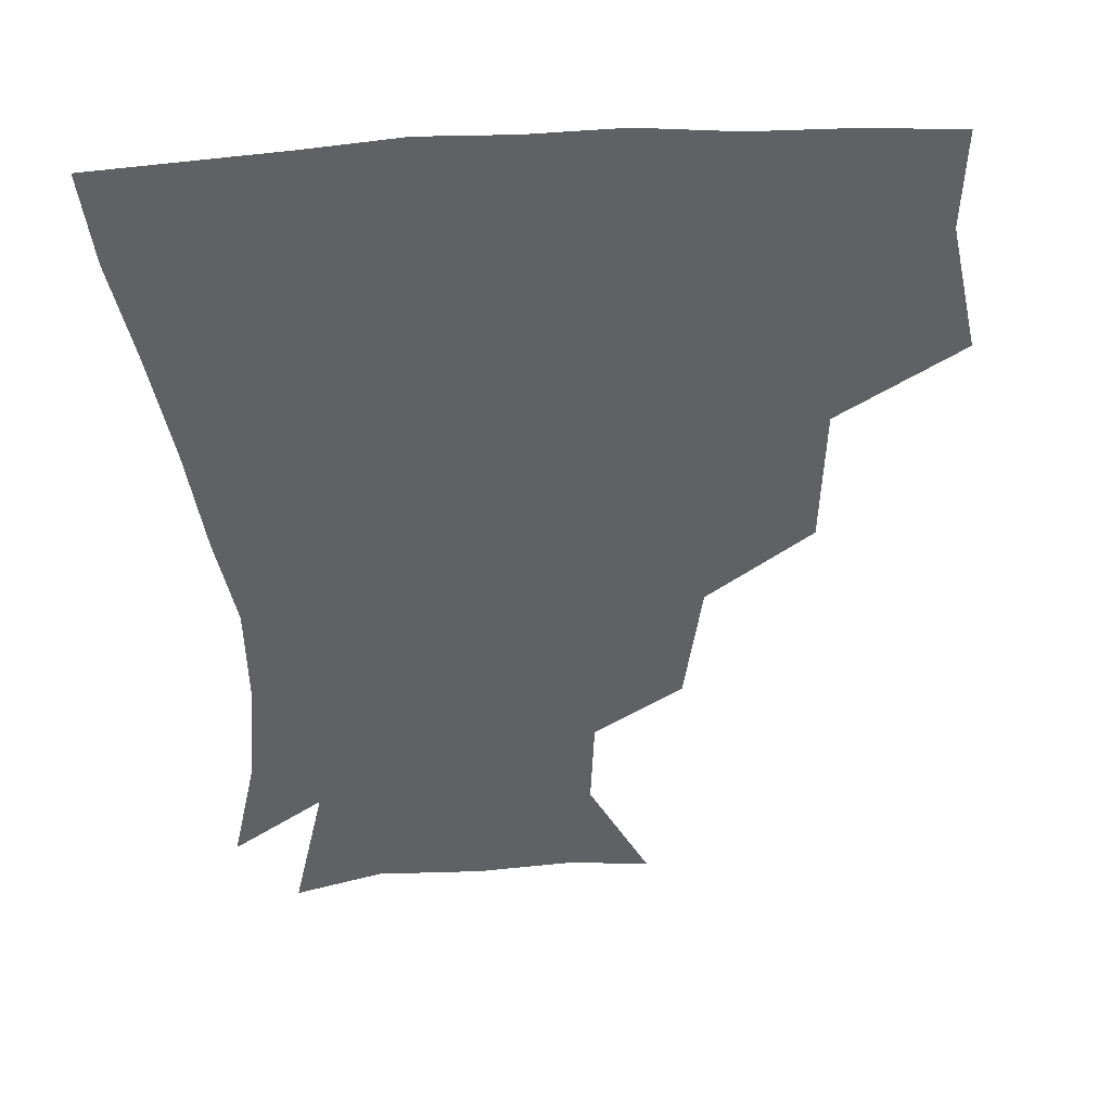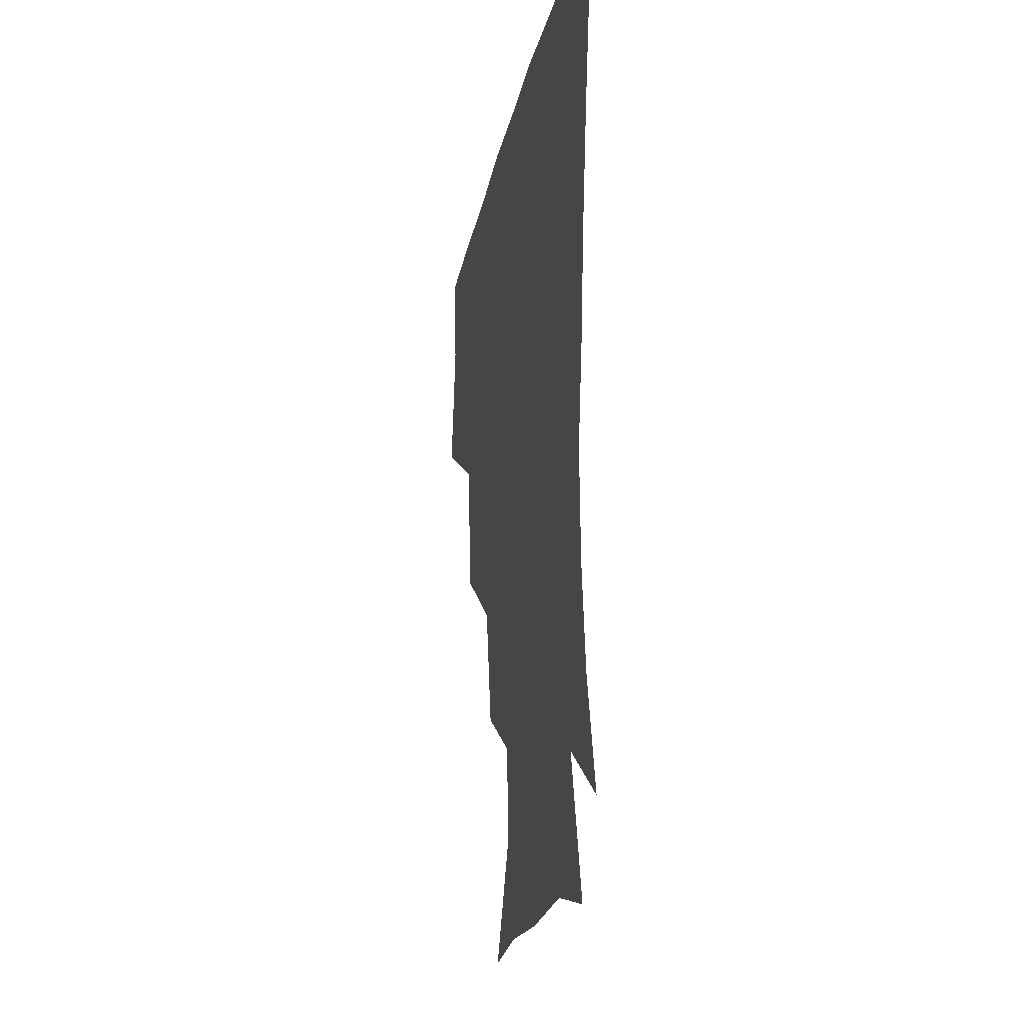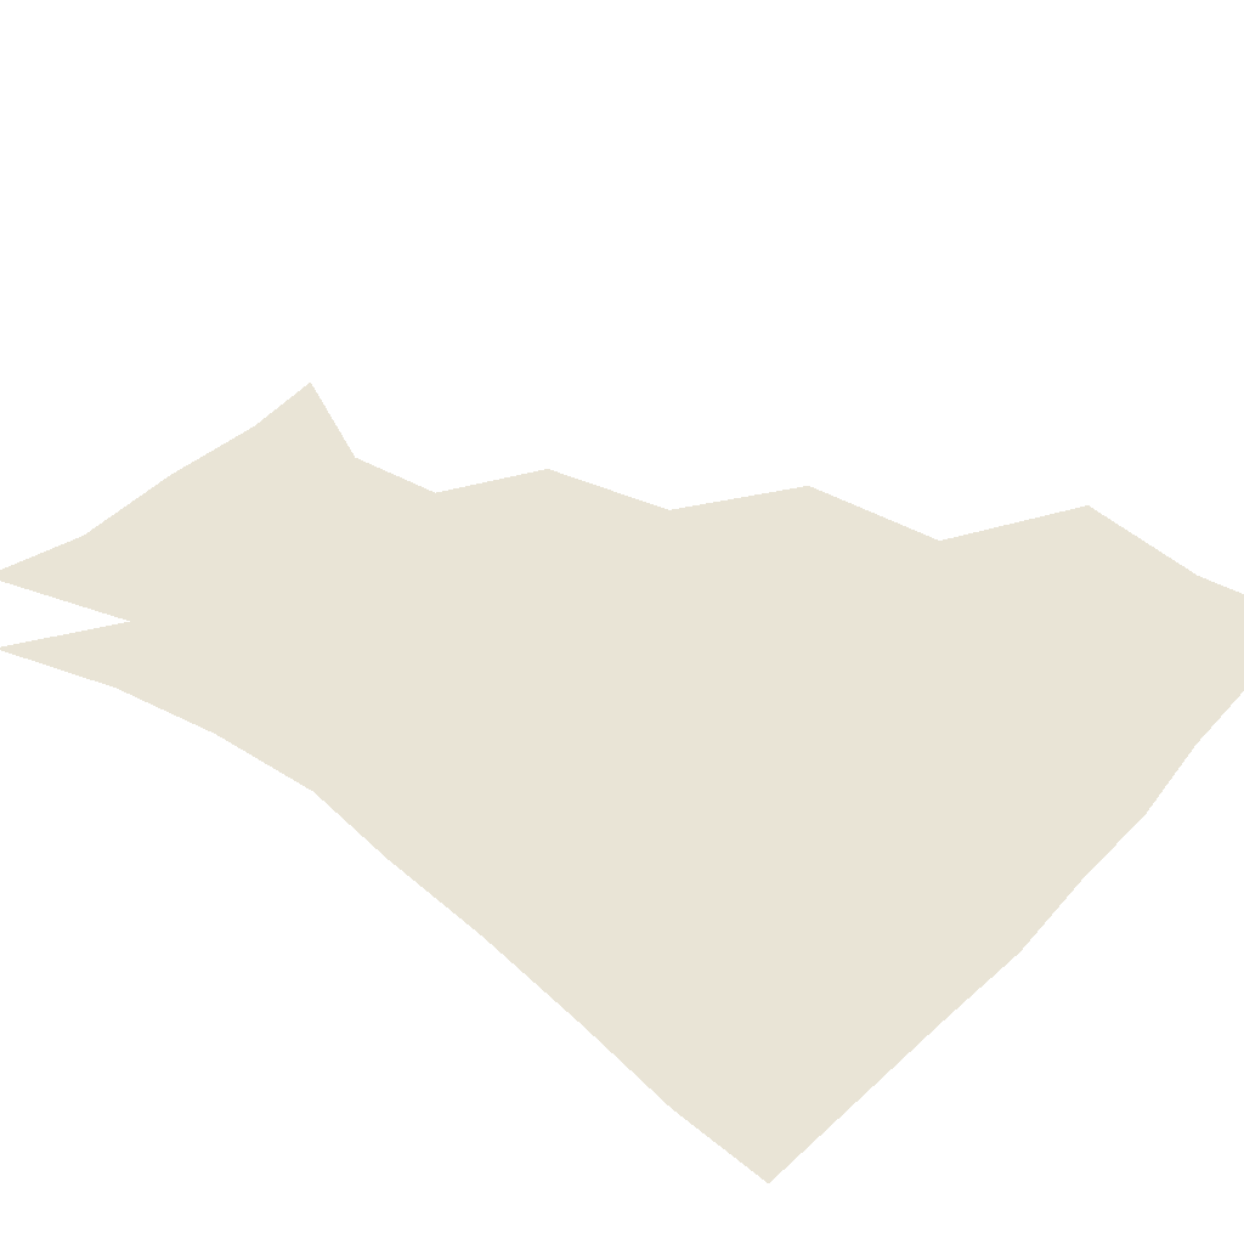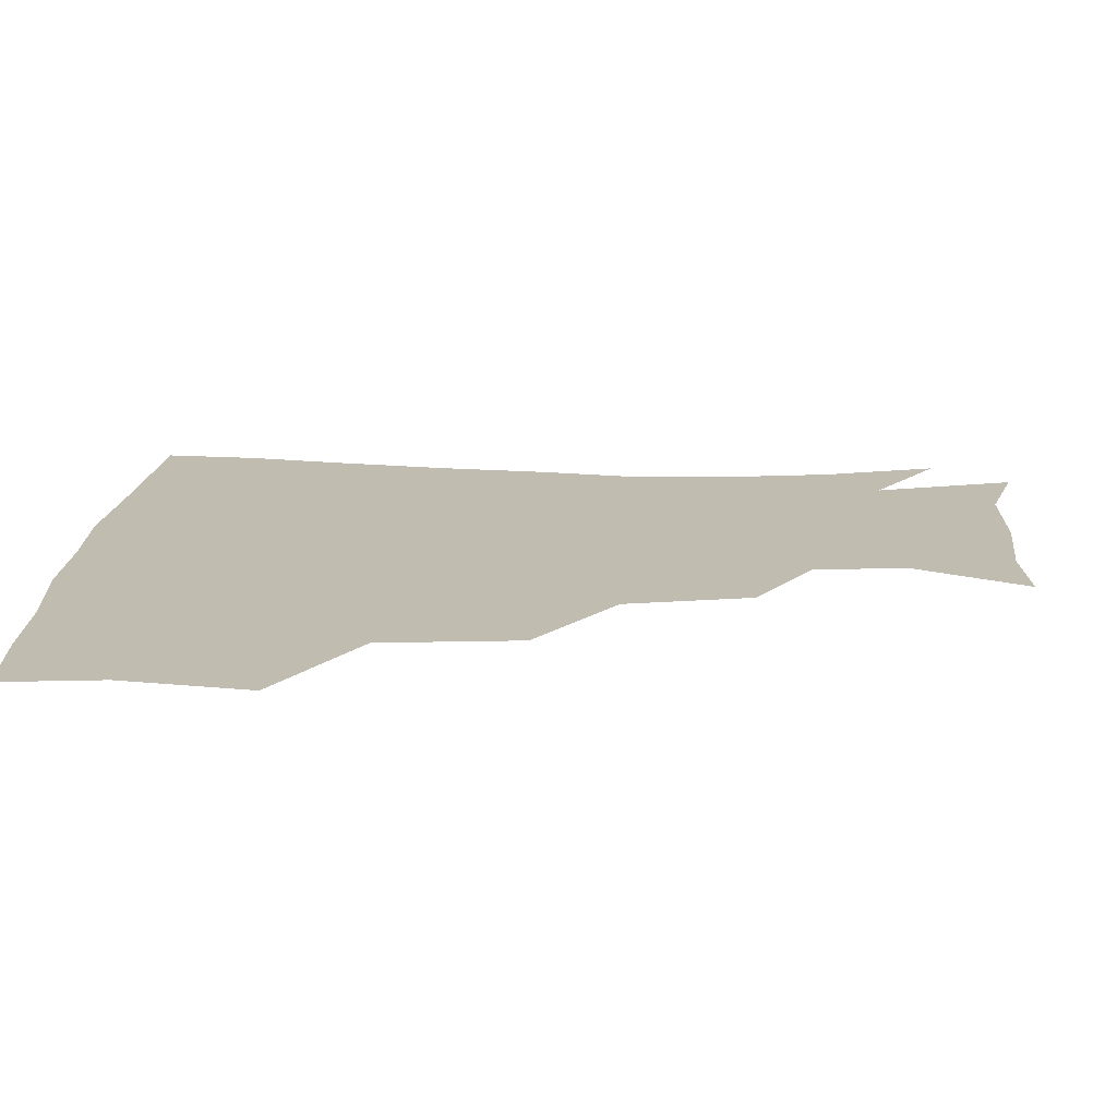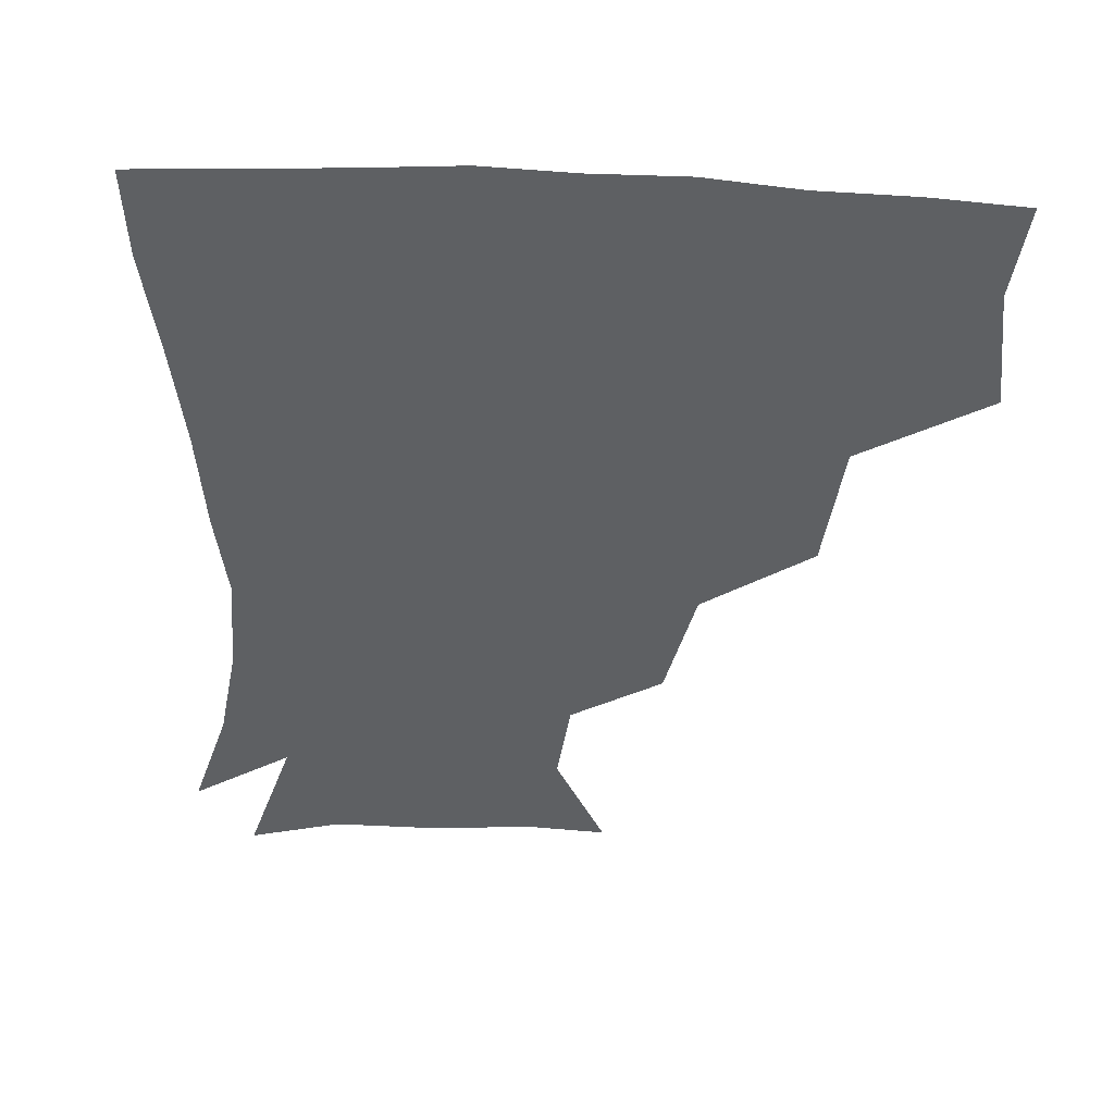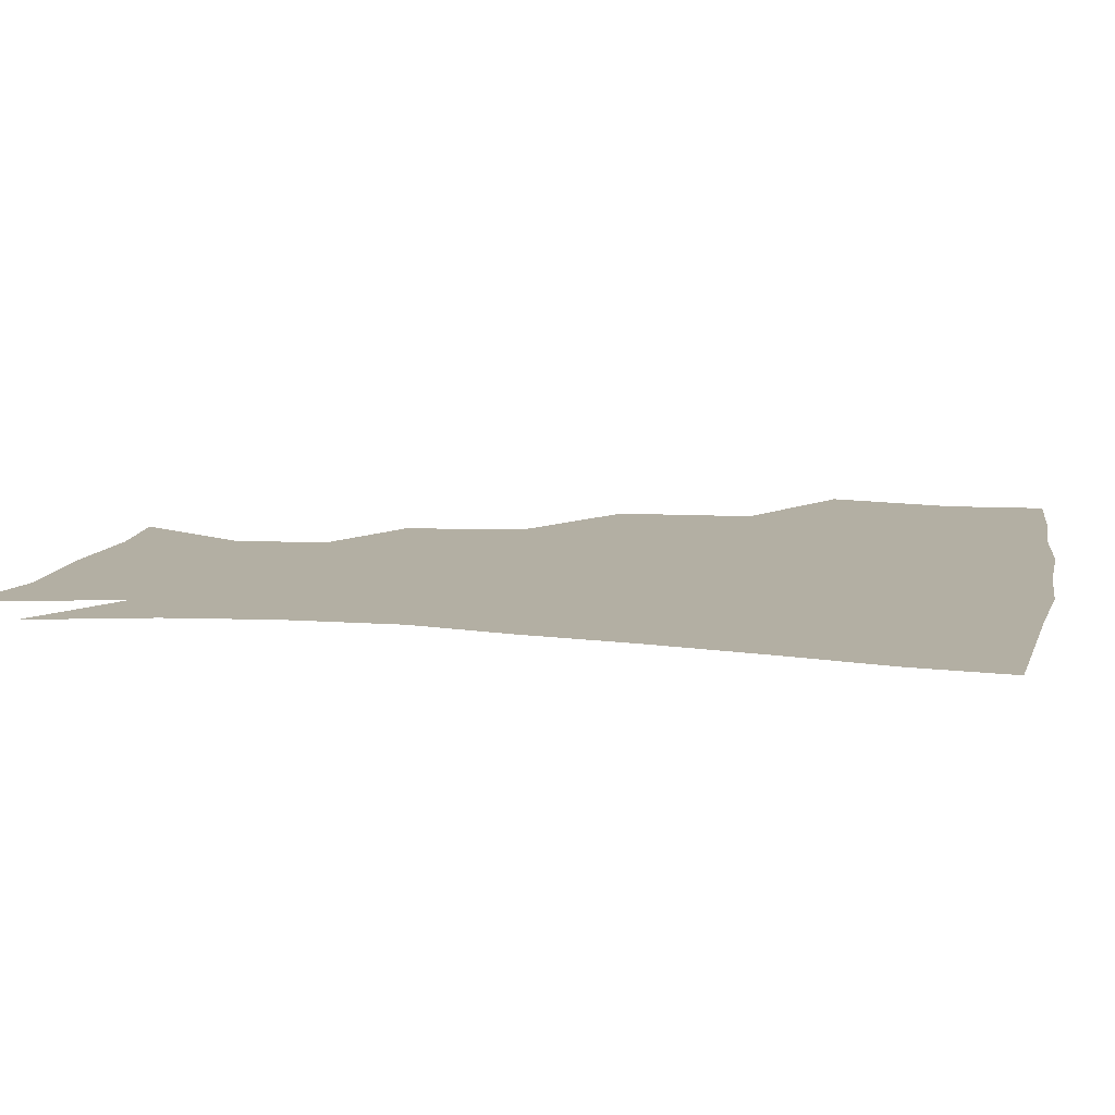
<metadata>
{"format":"obj","ext":"obj","renderer":"f3d","projection":"perspective","resolution":1024,"background":"white","views":[{"elev":-49.4,"azim":-176.8,"up":"+Z"},{"elev":-22.2,"azim":79.2,"up":"+Y"},{"elev":42.5,"azim":129.3,"up":"+Z"},{"elev":16.5,"azim":-87.6,"up":"+Z"},{"elev":-42.5,"azim":176.9,"up":"+Z"},{"elev":11.1,"azim":102.0,"up":"+Z"}]}
</metadata>
<code>
v 449.2 349.6 0
v 455.6 388.7 0
v 452.8 419.1 0
v 491.9 283.9 0
v 488.2 326.1 0
v 487.5 362.7 0
v 485.2 391.3 0
v 482.7 421.2 0
v 532.9 221.9 0
v 525.3 260 0
v 519 298.1 0
v 517.6 335.7 0
v 516 364.2 0
v 514.2 392.3 0
v 512.5 421.7 0
v 546.5 141.3 0
v 563.9 175.9 0
v 561.1 204.3 0
v 554.1 242 0
v 549.2 273.4 0
v 547.2 308.3 0
v 545.3 336.8 0
v 545.1 365.4 0
v 543.7 392.8 0
v 541.7 424.5 0
v 572 143.4 0
v 583.5 180.4 0
v 580.5 212.8 0
v 576.3 247.9 0
v 574.7 281.3 0
v 574.2 311.9 0
v 574 339 0
v 573.6 365.4 0
v 573.2 392.6 0
v 570.7 424.1 0
v 602.8 140.8 0
v 604.7 185.9 0
v 602.3 219.8 0
v 600 252.2 0
v 599.6 283.3 0
v 600.5 311.6 0
v 601.4 338.8 0
v 602.7 366.4 0
v 602.1 393.1 0
v 599.1 425.1 0
v 636.5 141.3 0
v 627.4 185.2 0
v 623.5 220.1 0
v 622.6 251.1 0
v 623.7 280.1 0
v 625.6 310.5 0
v 628.1 339.5 0
v 630.3 366.1 0
v 631.8 392.4 0
v 629.5 422.7 0
v 665.1 133.3 0
v 652.6 177.2 0
v 644.9 215.3 0
v 644.3 244.3 0
v 645.9 274 0
v 648.8 305.8 0
v 652.6 336 0
v 657.1 364 0
v 660.1 391.9 0
v 660 420.8 0
v 682.6 157.1 0
v 672.7 193.2 0
v 668.2 225.5 0
v 667.1 259.3 0
v 672 288.8 0
v 676 323 0
v 681.7 359.4 0
v 687.3 389.9 0
v 689.8 419 0
f 5 6 1
f 1 6 2
f 6 7 2
f 2 7 3
f 7 8 3
f 10 11 4
f 4 11 5
f 11 12 5
f 5 12 6
f 12 13 6
f 6 13 7
f 13 14 7
f 7 14 8
f 14 15 8
f 18 19 9
f 9 19 10
f 19 20 10
f 10 20 11
f 20 21 11
f 11 21 12
f 21 22 12
f 12 22 13
f 22 23 13
f 13 23 14
f 23 24 14
f 14 24 15
f 24 25 15
f 16 26 17
f 26 27 17
f 17 27 18
f 27 28 18
f 18 28 19
f 28 29 19
f 19 29 20
f 29 30 20
f 20 30 21
f 30 31 21
f 21 31 22
f 31 32 22
f 22 32 23
f 32 33 23
f 23 33 24
f 33 34 24
f 24 34 25
f 34 35 25
f 26 36 27
f 36 37 27
f 27 37 28
f 37 38 28
f 28 38 29
f 38 39 29
f 29 39 30
f 39 40 30
f 30 40 31
f 40 41 31
f 31 41 32
f 41 42 32
f 32 42 33
f 42 43 33
f 33 43 34
f 43 44 34
f 34 44 35
f 44 45 35
f 36 46 37
f 46 47 37
f 37 47 38
f 47 48 38
f 38 48 39
f 48 49 39
f 39 49 40
f 49 50 40
f 40 50 41
f 50 51 41
f 41 51 42
f 51 52 42
f 42 52 43
f 52 53 43
f 43 53 44
f 53 54 44
f 44 54 45
f 54 55 45
f 46 56 47
f 56 57 47
f 47 57 48
f 57 58 48
f 48 58 49
f 58 59 49
f 49 59 50
f 59 60 50
f 50 60 51
f 60 61 51
f 51 61 52
f 61 62 52
f 52 62 53
f 62 63 53
f 53 63 54
f 63 64 54
f 54 64 55
f 64 65 55
f 57 66 58
f 66 67 58
f 58 67 59
f 67 68 59
f 59 68 60
f 68 69 60
f 60 69 61
f 69 70 61
f 61 70 62
f 70 71 62
f 62 71 63
f 71 72 63
f 63 72 64
f 72 73 64
f 64 73 65
f 73 74 65

</code>
